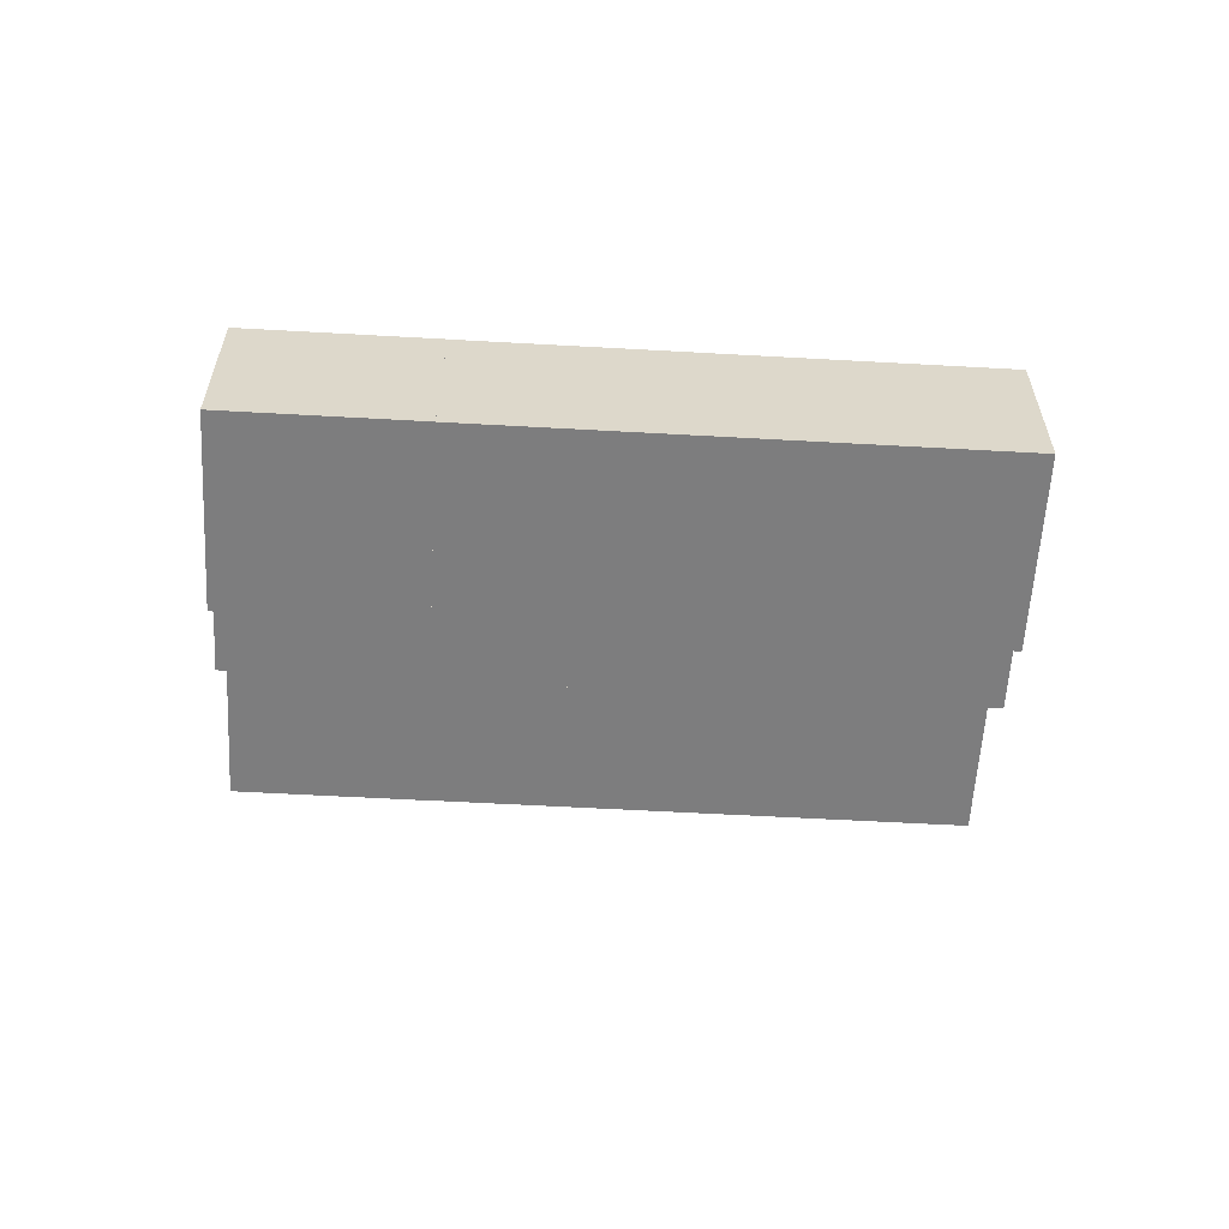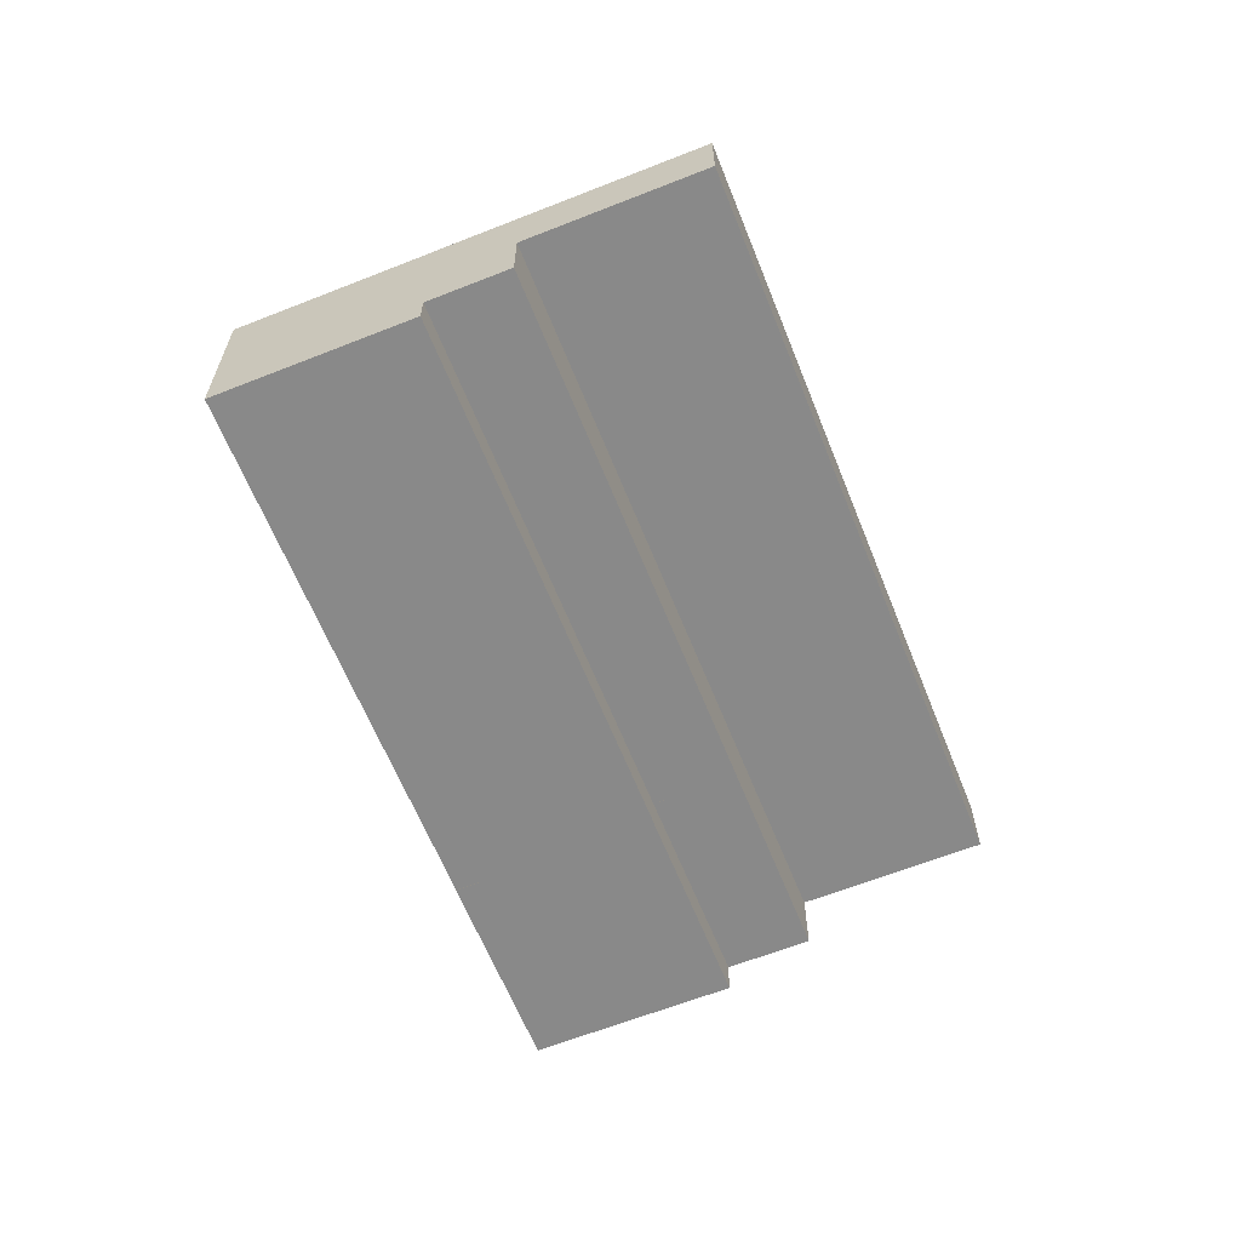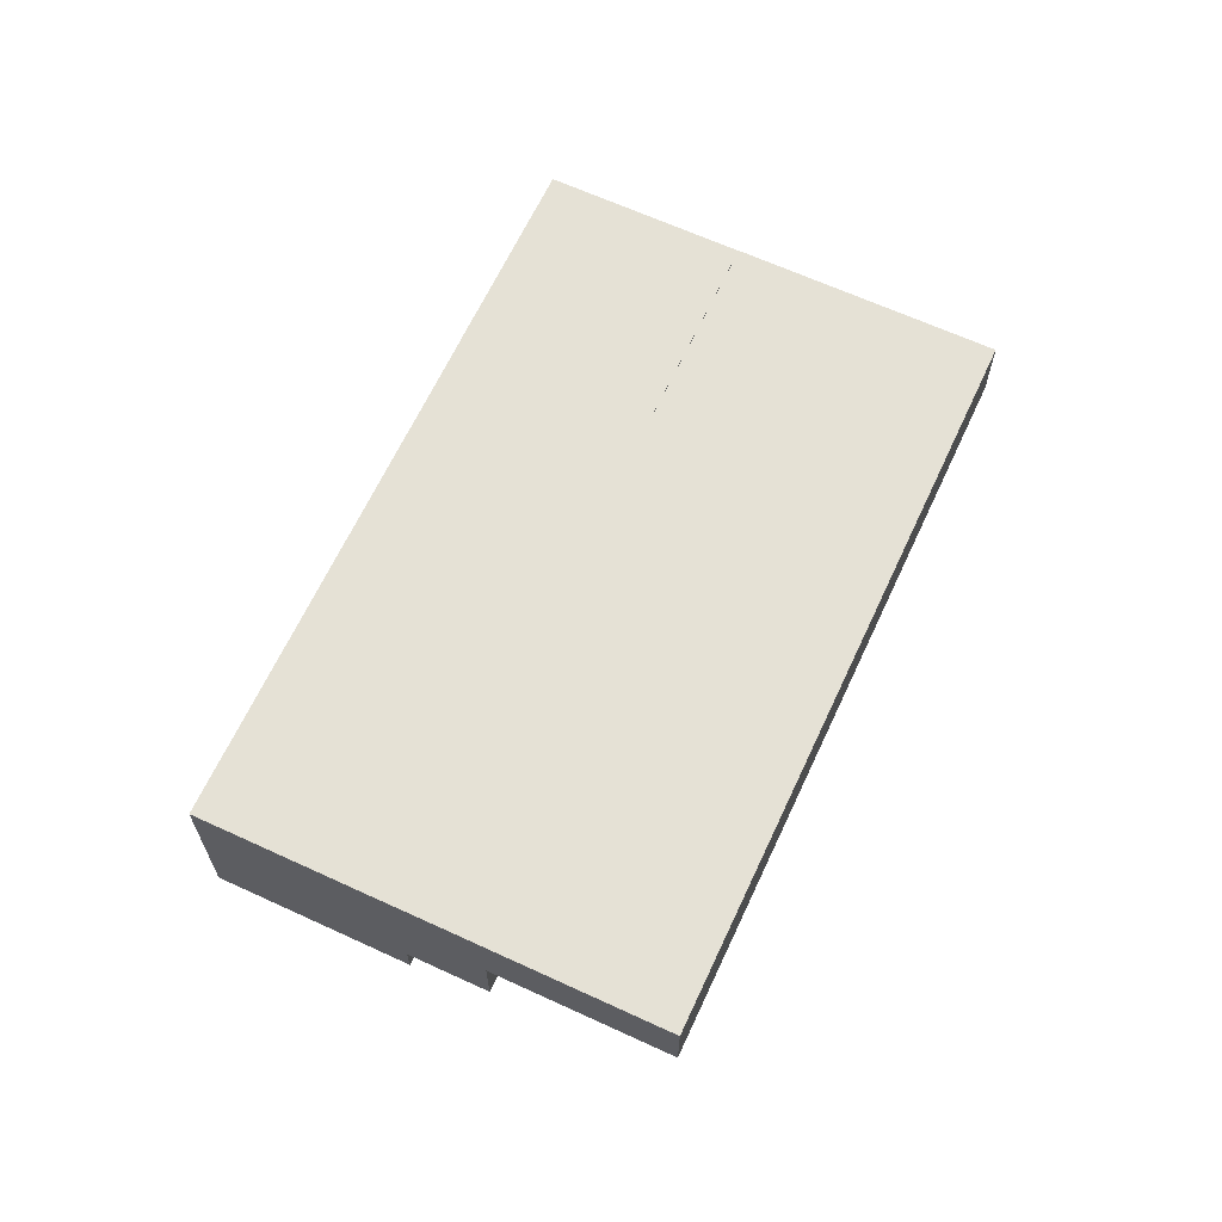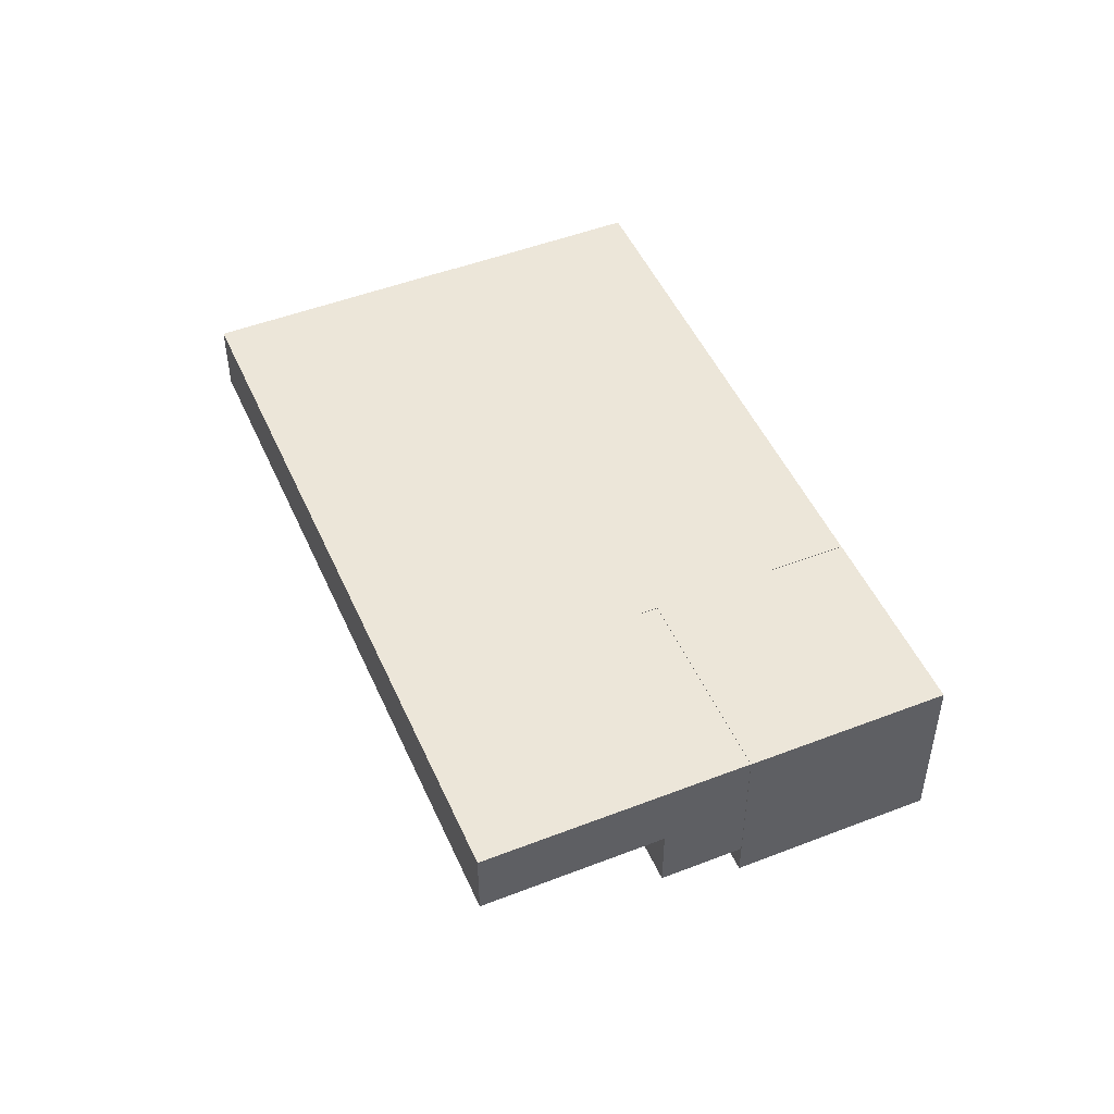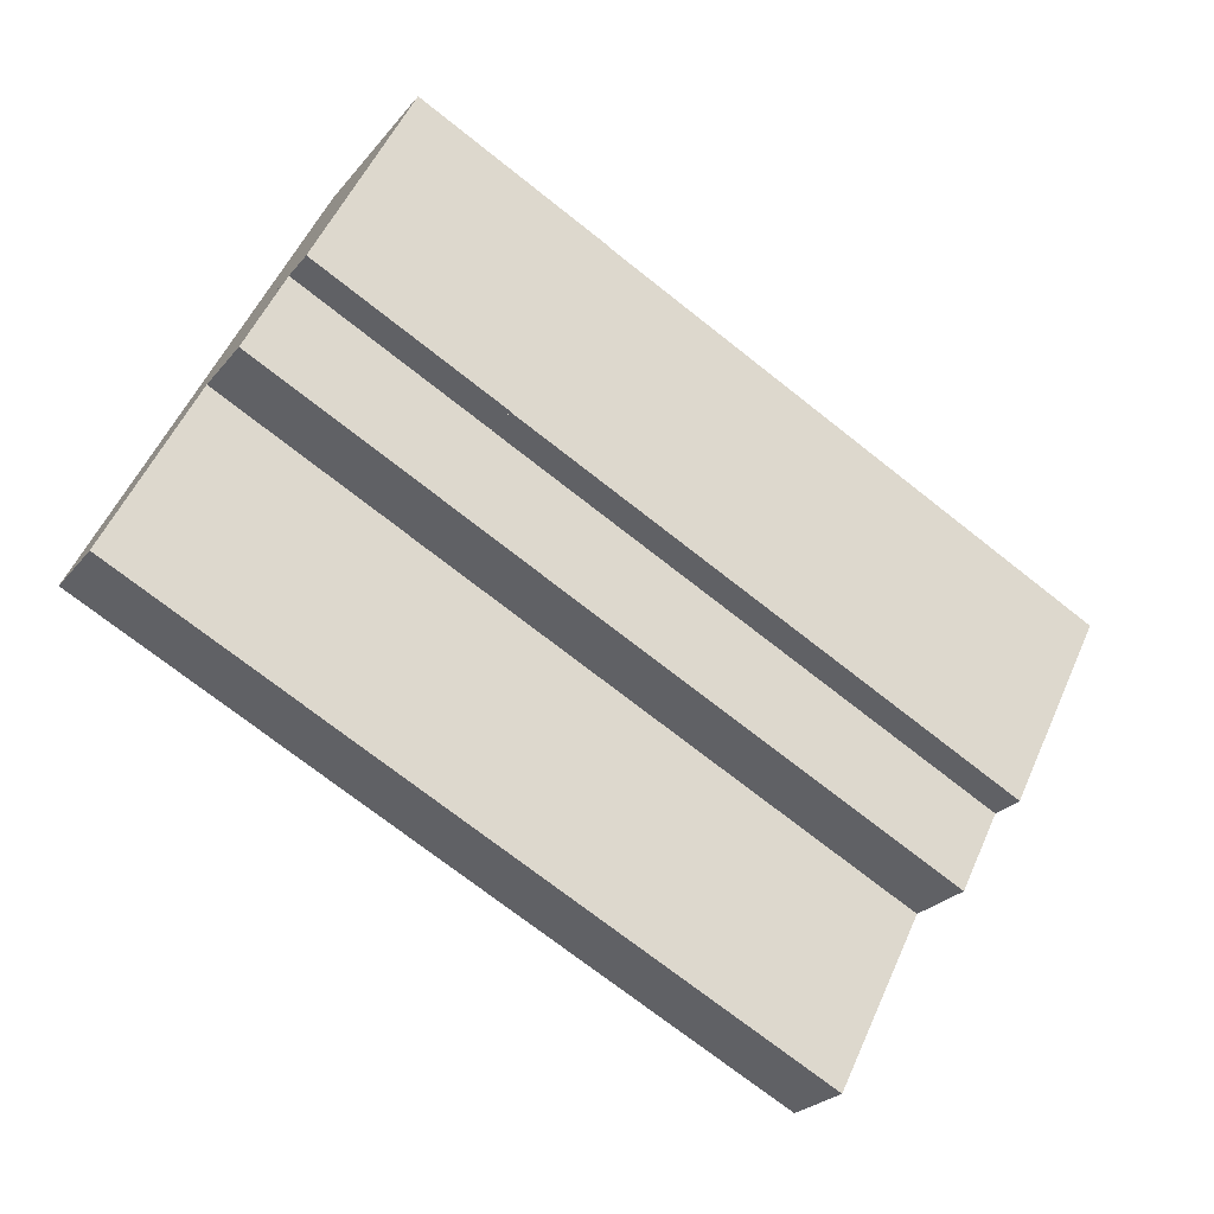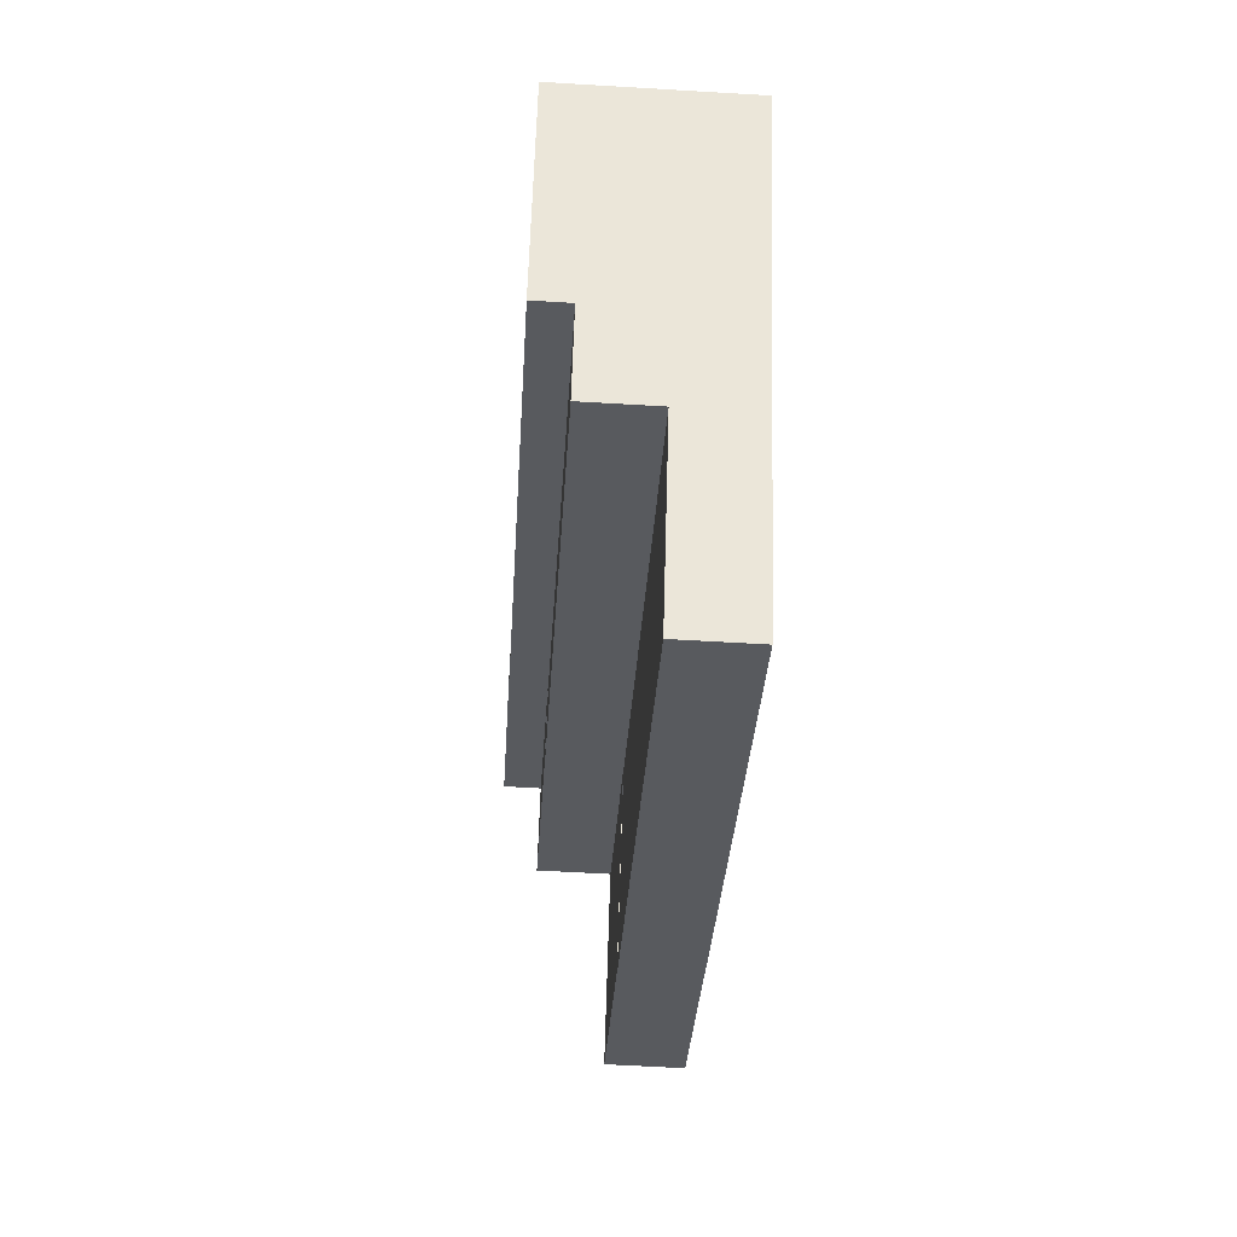
<metadata>
{"format":"obj","ext":"obj","renderer":"f3d","projection":"perspective","resolution":1024,"background":"white","views":[{"elev":-59.2,"azim":-156.7,"up":"+Z"},{"elev":-63.1,"azim":-41.6,"up":"+Z"},{"elev":64.9,"azim":-38.5,"up":"+Z"},{"elev":48.9,"azim":93.3,"up":"+Z"},{"elev":-24.8,"azim":151.0,"up":"+Y"},{"elev":-57.5,"azim":-93.6,"up":"+Y"}]}
</metadata>
<code>
o cube
v 0.8939 0.7225 0.9992
v 0.8939 0.7225 0.6789
v 1.062 0.3872 0.9992
v 1.062 0.3872 0.6789
v -0.0002477 0.2747 0.6789
v -0.0002477 0.2747 0.9992
v 0.1677 -0.06059 0.6789
v 0.1677 -0.06059 0.9992
f 5 7 6
f 7 8 6
f 5 6 2
f 6 1 2
f 8 7 3
f 7 4 3
f 6 8 1
f 8 3 1
f 2 4 5
f 4 7 5
o cube
v 1.229 0.8908 0.9986
v 1.229 0.8908 0.6783
v 1.397 0.5555 0.9986
v 1.397 0.5555 0.6783
v 0.8937 0.7229 0.6783
v 0.8937 0.7229 0.9986
v 1.062 0.3876 0.6783
v 1.062 0.3876 0.9986
f 9 11 10
f 11 12 10
f 13 14 10
f 14 9 10
f 16 15 11
f 15 12 11
f 14 16 9
f 16 11 9
f 10 12 13
f 12 15 13
o cube
v 1.062 0.3872 0.8711
v 1.062 0.3872 0.7422
v 1.132 0.2475 0.8711
v 1.132 0.2475 0.7422
v 0.1677 -0.06059 0.7422
v 0.1677 -0.06059 0.8711
v 0.2376 -0.2003 0.7422
v 0.2376 -0.2003 0.8711
f 21 23 22
f 23 24 22
f 24 23 19
f 23 20 19
f 18 20 21
f 20 23 21
o cube
v 1.397 0.5551 0.8706
v 1.397 0.5551 0.7417
v 1.467 0.4154 0.8706
v 1.467 0.4154 0.7417
v 1.062 0.3872 0.7417
v 1.062 0.3872 0.8706
v 1.132 0.2475 0.7417
v 1.132 0.2475 0.8706
f 25 27 26
f 27 28 26
f 32 31 27
f 31 28 27
f 26 28 29
f 28 31 29
o cube
v 1.397 0.5551 0.9995
v 1.397 0.5551 0.8667
v 1.621 0.108 0.9995
v 1.621 0.108 0.8667
v 1.062 0.3872 0.8667
v 1.062 0.3872 0.9995
v 1.286 -0.0599 0.8667
v 1.286 -0.0599 0.9995
f 33 35 34
f 35 36 34
f 40 39 35
f 39 36 35
f 38 40 33
f 40 35 33
f 34 36 37
f 36 39 37
o cube
v 1.062 0.3872 1
v 1.062 0.3872 0.8672
v 1.286 -0.0599 1
v 1.286 -0.0599 0.8672
v 0.1677 -0.06059 0.8672
v 0.1677 -0.06059 1
v 0.3915 -0.5077 0.8672
v 0.3915 -0.5077 1
f 45 47 46
f 47 48 46
f 48 47 43
f 47 44 43
f 46 48 41
f 48 43 41
f 42 44 45
f 44 47 45

</code>
